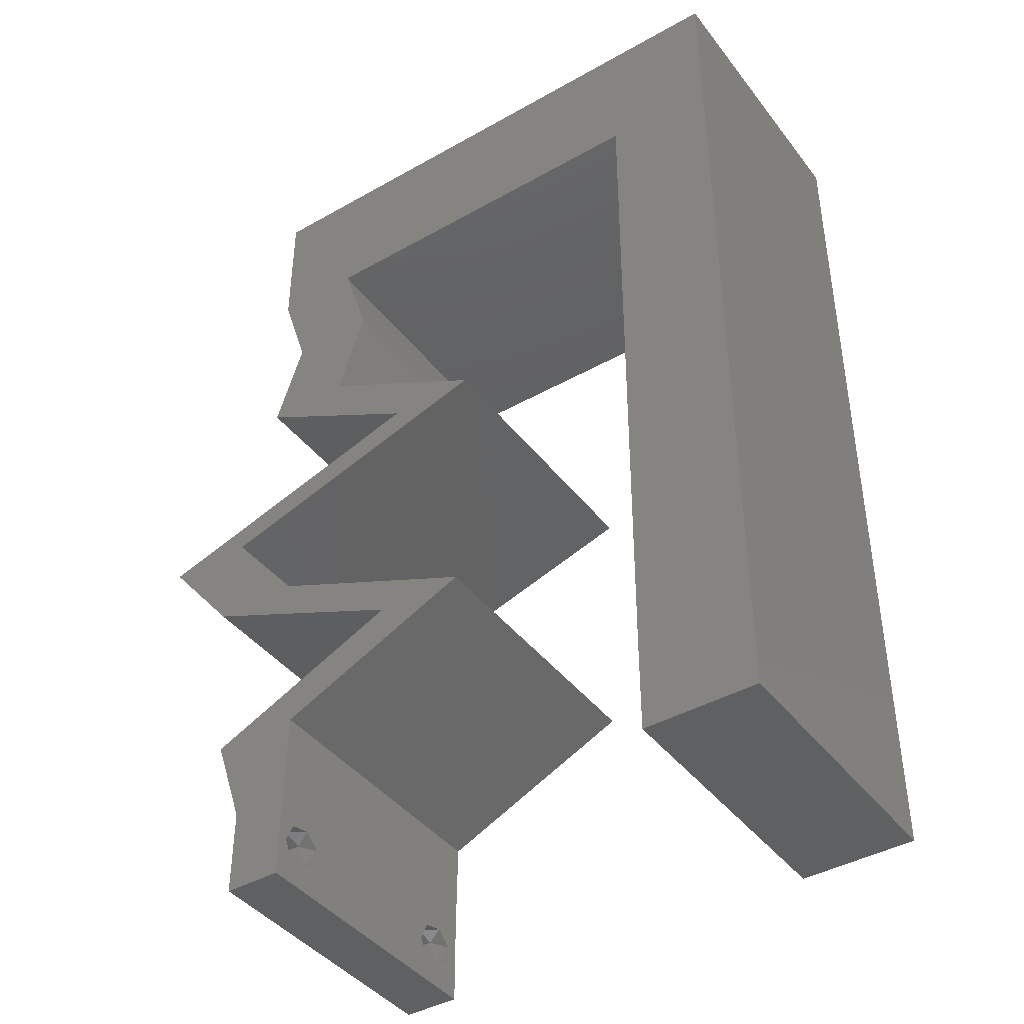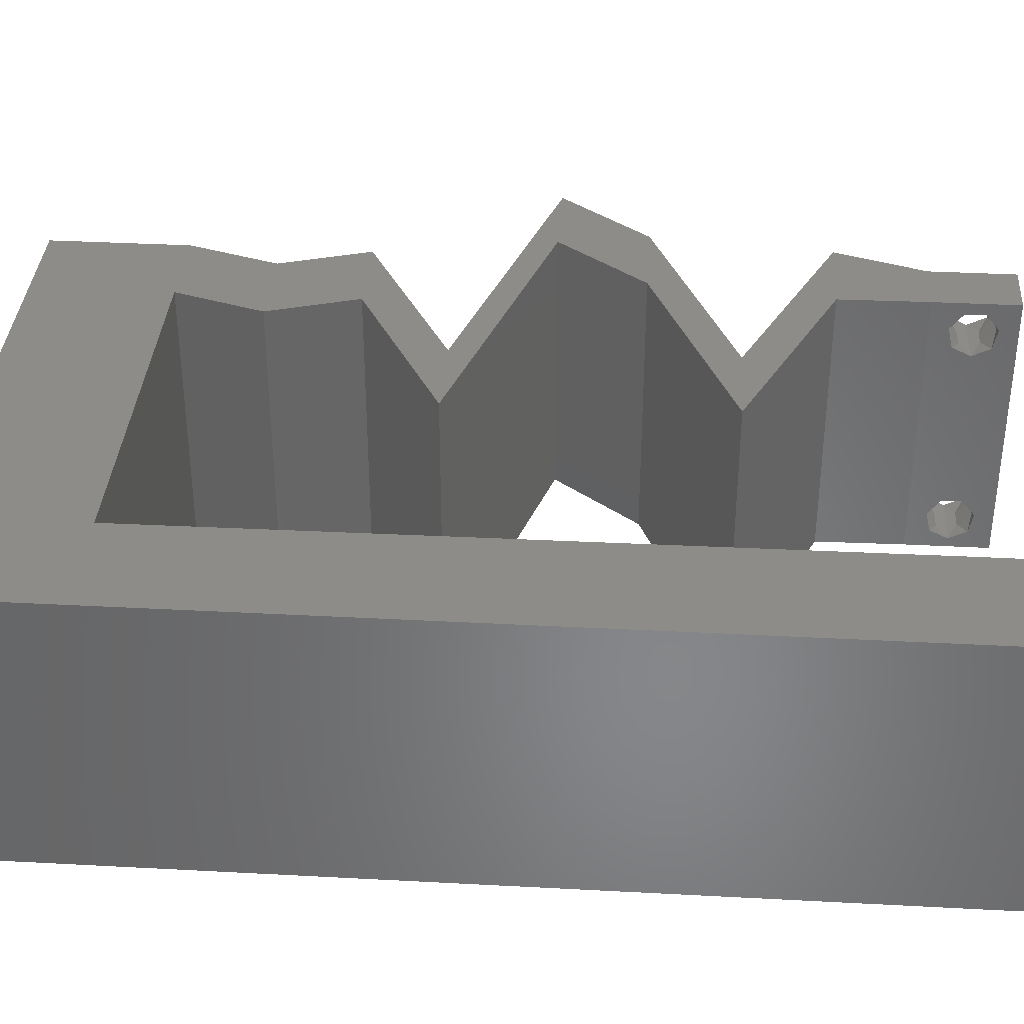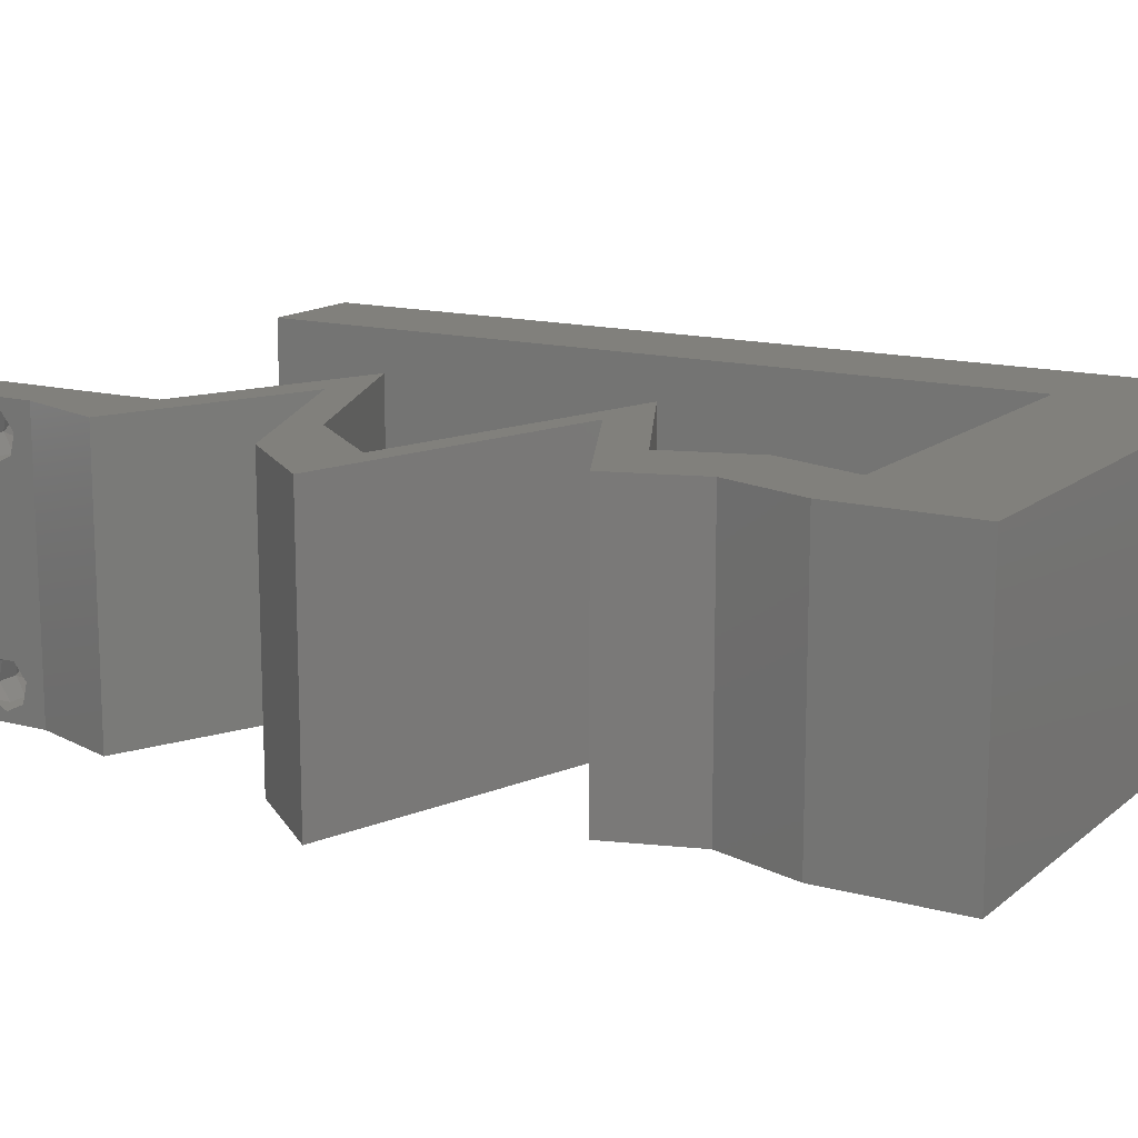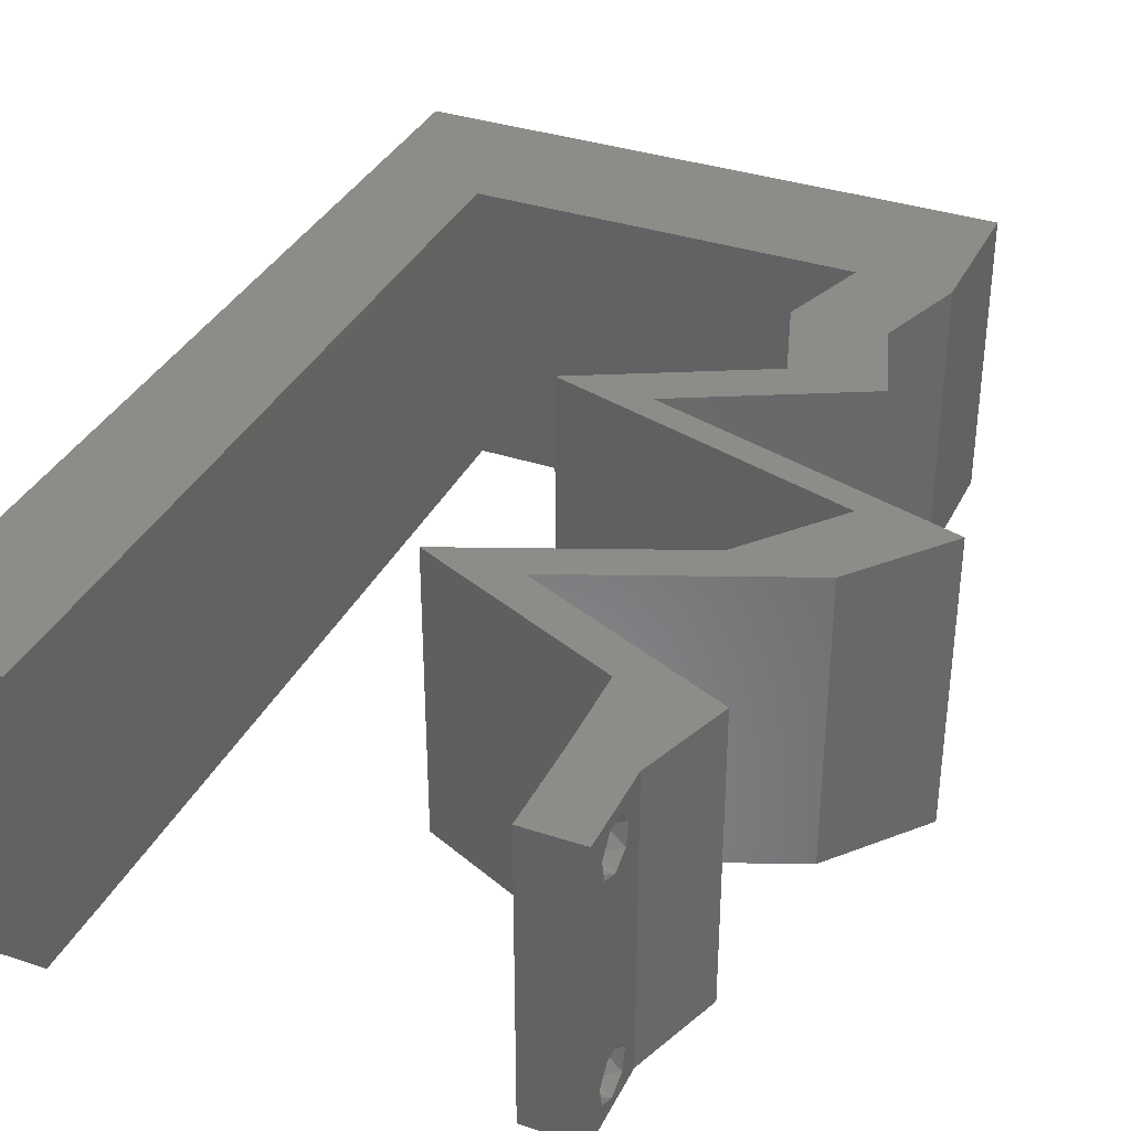
<metadata>
{"format":"stl","ext":"stl","renderer":"f3d","projection":"perspective","resolution":1024,"background":"white","views":[{"elev":-41.9,"azim":-145.7,"up":"+Y"},{"elev":36.0,"azim":-86.0,"up":"+Z"},{"elev":14.2,"azim":120.8,"up":"+Z"},{"elev":35.4,"azim":23.7,"up":"+Z"}]}
</metadata>
<code>
# stl→obj: 273 verts, 550 faces
v 0.04 0 0.01
v 0.04 -0.006 0.01
v 0.04 -0.003738 0.003932
v 0.04 -0.003 0.0159
v 0.04 -0.004657 0.002778
v 0.04 -0.006 0
v 0.04 -0.004329 0.00134
v 0.04 -0.001671 0.00134
v 0.04 0 0
v 0.04 -0.001343 0.002778
v 0.04 -0.003 0.0007
v 0.04 -0.002262 0.01913
v 0.04 -0.001343 0.01798
v 0.04 0 0.02
v 0.04 -0.004657 0.01798
v 0.04 -0.003738 0.01913
v 0.04 -0.006 0.02
v 0.04 -0.001671 0.01654
v 0.04 -0.004329 0.01654
v 0.04 -0.002262 0.003932
v 0.036 -0.006 0.01
v 0.036 0 0.01
v 0.036 -0.003738 0.003932
v 0.036 -0.003 0.0159
v 0.036 -0.004329 0.00134
v 0.036 -0.006 0
v 0.036 -0.004657 0.002778
v 0.036 -0.001343 0.002778
v 0.036 0 0
v 0.036 -0.001671 0.00134
v 0.036 -0.003 0.0007
v 0.036 -0.003738 0.01913
v 0.036 -0.004657 0.01798
v 0.036 -0.006 0.02
v 0.036 -0.001343 0.01798
v 0.036 -0.002262 0.01913
v 0.036 0 0.02
v 0.036 -0.004329 0.01654
v 0.036 -0.001671 0.01654
v 0.036 -0.002262 0.003932
v 0.04213 0.006274 0.02
v 0.03813 0.00316 0.02
v 0 -0.006 0.02
v 0.008 -0.006 0.02
v 0.004 -0.002584 0.02
v 0.007949 0.01004 0.02
v 0.007898 0.02008 0.02
v 0 0.012 0.02
v 0.04846 0.0251 0.02
v 0.04224 0.0251 0.02
v 0.04335 0.01882 0.02
v 0.007746 0.05019 0.02
v 0 0.048 0.02
v 0.007797 0.04016 0.02
v 0.01 0.06 0.02
v 0 0.06 0.02
v 0.02163 0.03137 0.02
v 0.02785 0.03137 0.02
v 0.0277 0.03451 0.02
v 0 0.036 0.02
v 0 0.024 0.02
v 0.007848 0.03012 0.02
v 0.03378 0.03765 0.02
v 0.04001 0.03765 0.02
v 0.03587 0.04078 0.02
v 0.01642 0.05019 0.02
v 0.03591 0.006274 0.02
v 0.02 0.06 0.02
v 0.0251 0.05019 0.02
v 0.04 0.05019 0.02
v 0.03377 0.05019 0.02
v 0.03796 0.04392 0.02
v 0.03174 0.04392 0.02
v 0.02928 0.05445 0.02
v 0.004 0.004999 0.02
v 0 0 0.02
v 0.008 0 0.02
v 0.04 0.06 0.02
v 0.03479 0.05531 0.02
v 0.03 0.06 0.02
v 0.038 -0.003 0.02
v 0.03193 0.02823 0.02
v 0.03816 0.02823 0.02
v 0.0352 0.009411 0.02
v 0.03393 0.03451 0.02
v 0.03713 0.01882 0.02
v 0.03582 0.01569 0.02
v 0.02898 0.009411 0.02
v 0.02828 0.01255 0.02
v 0.02205 0.01255 0.02
v 0.02959 0.01569 0.02
v 0 -0.006 0.01
v 0 -0.003 0.015
v 0 0 0.01
v 0 -0.006 0
v 0 -0.003 0.005
v 0 0 0
v 0.004 -0.006 0.015
v 0.008 -0.006 0.01
v 0.004 -0.006 0.005
v 0.008 -0.006 0
v 0 0.009 0.0114
v 0 0.06 0
v 0 0.051 0.0086
v 0 0.06 0.01
v 0 0.048 0
v 0 0.0415 0.009767
v 0 0.03 0.01
v 0 0.036 0
v 0 0.024 0
v 0 0.0185 0.01023
v 0 0.012 0
v 0 0.005337 0.005128
v 0 0.05466 0.01487
v 0.03813 0.00316 0
v 0.04213 0.006274 0
v 0.004 -0.002584 0
v 0.007898 0.02008 0
v 0.007949 0.01004 0
v 0.04846 0.0251 0
v 0.04335 0.01882 0
v 0.04224 0.0251 0
v 0.007746 0.05019 0
v 0.007797 0.04016 0
v 0.01 0.06 0
v 0.02163 0.03137 0
v 0.0277 0.03451 0
v 0.02785 0.03137 0
v 0.007848 0.03012 0
v 0.03378 0.03765 0
v 0.03587 0.04078 0
v 0.04001 0.03765 0
v 0.01642 0.05019 0
v 0.03591 0.006274 0
v 0.02 0.06 0
v 0.0251 0.05019 0
v 0.04 0.05019 0
v 0.03796 0.04392 0
v 0.03377 0.05019 0
v 0.03174 0.04392 0
v 0.02928 0.05445 0
v 0.004 0.004999 0
v 0.008 0 0
v 0.03479 0.05531 0
v 0.04 0.06 0
v 0.03 0.06 0
v 0.038 -0.003 0
v 0.03193 0.02823 0
v 0.03816 0.02823 0
v 0.0352 0.009411 0
v 0.03393 0.03451 0
v 0.03713 0.01882 0
v 0.03582 0.01569 0
v 0.02898 0.009411 0
v 0.02205 0.01255 0
v 0.02828 0.01255 0
v 0.02959 0.01569 0
v 0.008 0 0.01
v 0.008 -0.003 0.015
v 0.008 -0.003 0.005
v 0.015 0.06 0.01134
v 0.025 0.06 0.008977
v 0.006575 0.06 0.007337
v 0.03344 0.06 0.01273
v 0.04 0.06 0.01
v 0.03407 0.06 0.005945
v 0.005798 0.06 0.01422
v 0.04 0.0551 0.015
v 0.04 0.05019 0.01
v 0.04 0.0551 0.005
v 0.03898 0.04706 0.015
v 0.03796 0.04392 0.01
v 0.03898 0.04706 0.005
v 0.03899 0.04078 0.015
v 0.04001 0.03765 0.01
v 0.03899 0.04078 0.005
v 0.0321 0.03356 0.004851
v 0.02785 0.03137 0.01
v 0.03599 0.03557 0.004922
v 0.03186 0.03344 0.01476
v 0.03575 0.03545 0.0148
v 0.03389 0.03449 0.009758
v 0.04846 0.0251 0.01
v 0.04056 0.0275 0.0119
v 0.03487 0.02924 0.00741
v 0.04331 0.02667 0.005
v 0.03381 0.02956 0.01393
v 0.04335 0.01882 0.01
v 0.04591 0.02196 0.015
v 0.04591 0.02196 0.005
v 0.03629 0.01588 0.007917
v 0.02828 0.01255 0.01
v 0.03848 0.01679 0.01435
v 0.03343 0.01469 0.01445
v 0.0351 0.009457 0.007616
v 0.04213 0.006274 0.01
v 0.03728 0.00847 0.01463
v 0.03252 0.01063 0.01461
v 0.04107 0.003137 0.015
v 0.04107 0.003137 0.005
v 0.03595 0.003137 0.015
v 0.03591 0.006274 0.01
v 0.03595 0.003137 0.005
v 0.02888 0.009457 0.007616
v 0.02205 0.01255 0.01
v 0.02629 0.01063 0.01461
v 0.03106 0.00847 0.01463
v 0.03006 0.01588 0.007917
v 0.03713 0.01882 0.01
v 0.03225 0.01679 0.01435
v 0.0272 0.01469 0.01445
v 0.03968 0.02196 0.015
v 0.04224 0.0251 0.01
v 0.03968 0.02196 0.005
v 0.03433 0.0275 0.0119
v 0.02864 0.02924 0.00741
v 0.02163 0.03137 0.01
v 0.03708 0.02667 0.005
v 0.02758 0.02956 0.01393
v 0.02953 0.03545 0.004851
v 0.03378 0.03765 0.01
v 0.02565 0.03345 0.004922
v 0.02977 0.03558 0.01476
v 0.02588 0.03357 0.0148
v 0.02774 0.03453 0.009758
v 0.03276 0.04078 0.015
v 0.03174 0.04392 0.01
v 0.03276 0.04078 0.005
v 0.03275 0.04706 0.015
v 0.03377 0.05019 0.01
v 0.03275 0.04706 0.005
v 0.02729 0.05019 0.00722
v 0.02089 0.05019 0.01279
v 0.007746 0.05019 0.01
v 0.01347 0.05019 0.01395
v 0.01457 0.05019 0.006964
v 0.02816 0.05019 0.014
v 0.02076 0.05019 0.00549
v 0.007873 0.0251 0.009582
v 0.007822 0.03514 0.01131
v 0.007924 0.01506 0.01131
v 0.007779 0.0436 0.007337
v 0.007967 0.006594 0.007337
v 0.007971 0.005807 0.01423
v 0.007775 0.04439 0.01423
v 0.0375 -0.003738 0.01607
v 0.03727 -0.002262 0.01607
v 0.03871 -0.002229 0.01608
v 0.03888 -0.003738 0.01607
v 0.03873 -0.003 0.0193
v 0.03727 -0.001671 0.01866
v 0.03875 -0.001671 0.01866
v 0.03727 -0.004329 0.01866
v 0.03875 -0.004329 0.01866
v 0.03725 -0.003 0.0193
v 0.03873 -0.001343 0.01722
v 0.03725 -0.001343 0.01722
v 0.03873 -0.004657 0.01722
v 0.03725 -0.004657 0.01722
v 0.0375 -0.003738 0.0008684
v 0.03727 -0.002262 0.0008684
v 0.03871 -0.002229 0.0008847
v 0.03888 -0.003738 0.0008684
v 0.03873 -0.003 0.0041
v 0.03727 -0.001671 0.00346
v 0.03875 -0.001671 0.00346
v 0.03727 -0.004329 0.00346
v 0.03875 -0.004329 0.00346
v 0.03725 -0.003 0.0041
v 0.03873 -0.001343 0.002022
v 0.03725 -0.001343 0.002022
v 0.03873 -0.004657 0.002022
v 0.03725 -0.004657 0.002022
f 1 2 3
f 1 4 2
f 5 6 7
f 8 9 10
f 8 11 9
f 6 11 7
f 12 13 14
f 15 16 17
f 16 14 17
f 12 14 16
f 6 9 11
f 5 2 6
f 14 18 1
f 13 18 14
f 2 19 17
f 19 15 17
f 9 1 10
f 1 18 4
f 4 19 2
f 20 1 3
f 10 1 20
f 3 2 5
f 21 22 23
f 24 22 21
f 25 26 27
f 28 29 30
f 30 29 31
f 31 26 25
f 32 33 34
f 35 36 37
f 34 37 32
f 34 33 38
f 32 37 36
f 37 39 35
f 29 26 31
f 27 26 21
f 34 38 21
f 37 22 39
f 22 29 28
f 21 38 24
f 39 22 24
f 21 23 27
f 23 22 40
f 40 22 28
f 14 41 42
f 43 44 45
f 46 47 48
f 49 50 51
f 52 53 54
f 52 55 56
f 57 58 59
f 60 61 62
f 63 64 65
f 55 52 66
f 41 67 42
f 68 55 66
f 69 68 66
f 70 71 72
f 71 73 72
f 68 69 74
f 75 76 45
f 77 75 45
f 61 47 62
f 54 60 62
f 70 78 79
f 80 68 74
f 64 72 65
f 46 48 75
f 69 71 74
f 37 14 42
f 71 70 79
f 72 73 65
f 78 80 79
f 34 17 81
f 14 37 81
f 76 43 45
f 44 77 45
f 74 71 79
f 80 74 79
f 48 76 75
f 58 57 82
f 82 83 58
f 50 49 83
f 41 84 67
f 17 14 81
f 37 34 81
f 67 37 42
f 83 82 50
f 73 63 65
f 77 46 75
f 53 52 56
f 64 63 85
f 58 85 59
f 50 86 51
f 86 87 51
f 88 89 90
f 89 91 90
f 91 89 87
f 89 88 84
f 84 88 67
f 87 86 91
f 85 63 59
f 48 47 61
f 53 60 54
f 92 93 94
f 76 93 43
f 95 96 97
f 94 96 92
f 43 93 92
f 94 93 76
f 92 96 95
f 97 96 94
f 44 98 99
f 92 98 43
f 95 100 92
f 99 100 101
f 43 98 44
f 99 98 92
f 101 100 95
f 92 100 99
f 76 102 94
f 103 104 105
f 106 104 103
f 48 102 76
f 107 108 60
f 109 108 107
f 109 107 106
f 60 108 61
f 110 108 109
f 111 108 110
f 61 111 48
f 53 107 60
f 112 111 110
f 61 108 111
f 97 113 112
f 56 114 53
f 53 104 107
f 112 102 111
f 112 113 102
f 53 114 104
f 111 102 48
f 107 104 106
f 105 114 56
f 94 113 97
f 102 113 94
f 104 114 105
f 9 115 116
f 95 117 101
f 118 119 112
f 120 121 122
f 123 124 106
f 103 125 123
f 126 127 128
f 109 129 110
f 130 131 132
f 125 133 123
f 116 115 134
f 135 133 125
f 136 133 135
f 137 138 139
f 139 138 140
f 135 141 136
f 142 117 97
f 143 117 142
f 129 118 110
f 124 129 109
f 137 144 145
f 146 141 135
f 132 131 138
f 119 142 112
f 136 141 139
f 29 115 9
f 139 144 137
f 138 131 140
f 145 144 146
f 26 147 6
f 9 147 29
f 97 117 95
f 101 117 143
f 141 144 139
f 146 144 141
f 112 142 97
f 128 148 126
f 148 128 149
f 122 149 120
f 116 134 150
f 6 147 9
f 29 147 26
f 134 115 29
f 149 122 148
f 140 131 130
f 143 142 119
f 123 106 103
f 130 132 151
f 128 127 151
f 122 121 152
f 152 121 153
f 154 155 156
f 156 155 157
f 157 153 156
f 154 156 150
f 150 134 154
f 153 157 152
f 151 127 130
f 110 118 112
f 106 124 109
f 158 159 99
f 44 159 77
f 143 160 101
f 99 160 158
f 77 159 158
f 99 159 44
f 101 160 99
f 158 160 143
f 125 161 135
f 80 162 68
f 161 162 135
f 68 162 161
f 125 163 161
f 80 164 162
f 135 162 146
f 68 161 55
f 103 163 125
f 105 163 103
f 78 164 80
f 165 164 78
f 162 166 146
f 161 167 55
f 164 166 162
f 163 167 161
f 146 166 145
f 145 166 165
f 56 167 105
f 55 167 56
f 105 167 163
f 165 166 164
f 78 168 165
f 169 168 70
f 165 170 145
f 137 170 169
f 70 168 78
f 165 168 169
f 145 170 137
f 169 170 165
f 72 171 70
f 169 171 172
f 172 173 169
f 137 173 138
f 70 171 169
f 172 171 72
f 169 173 137
f 138 173 172
f 64 174 72
f 172 174 175
f 138 176 132
f 175 176 172
f 72 174 172
f 175 174 64
f 172 176 138
f 132 176 175
f 128 177 178
f 175 179 132
f 178 180 58
f 64 181 175
f 85 181 64
f 58 180 85
f 132 179 151
f 151 177 128
f 85 180 181
f 151 179 177
f 180 182 181
f 178 182 180
f 181 182 175
f 177 179 182
f 182 179 175
f 178 177 182
f 183 184 49
f 49 184 83
f 128 185 149
f 178 185 128
f 149 186 120
f 83 187 58
f 58 187 178
f 120 186 183
f 185 186 149
f 184 186 185
f 83 184 187
f 183 186 184
f 184 185 187
f 187 185 178
f 188 189 51
f 49 189 183
f 121 190 188
f 183 190 120
f 183 189 188
f 51 189 49
f 120 190 121
f 188 190 183
f 153 191 156
f 156 191 192
f 121 191 153
f 188 191 121
f 51 193 188
f 192 194 89
f 89 194 87
f 87 193 51
f 191 194 192
f 193 191 188
f 193 194 191
f 87 194 193
f 150 195 116
f 156 195 150
f 116 195 196
f 192 195 156
f 196 197 41
f 89 198 192
f 195 198 197
f 84 198 89
f 41 197 84
f 197 198 84
f 192 198 195
f 196 195 197
f 196 199 1
f 14 199 41
f 116 200 9
f 1 200 196
f 41 199 196
f 1 199 14
f 196 200 116
f 9 200 1
f 2 17 34
f 21 2 34
f 26 6 2
f 26 2 21
f 67 201 37
f 22 201 202
f 29 203 134
f 202 203 22
f 37 201 22
f 202 201 67
f 22 203 29
f 134 203 202
f 154 204 155
f 134 204 154
f 155 204 205
f 202 204 134
f 205 206 90
f 67 207 202
f 207 206 204
f 88 207 67
f 90 206 88
f 88 206 207
f 207 204 202
f 204 206 205
f 155 208 157
f 205 208 155
f 157 208 152
f 152 208 209
f 209 210 86
f 90 211 205
f 91 211 90
f 86 210 91
f 205 211 208
f 209 208 210
f 208 211 210
f 210 211 91
f 86 212 209
f 213 212 50
f 122 214 213
f 209 214 152
f 50 212 86
f 209 212 213
f 213 214 209
f 152 214 122
f 50 215 213
f 82 215 50
f 148 216 126
f 126 216 217
f 122 218 148
f 57 219 82
f 217 219 57
f 213 218 122
f 148 218 216
f 216 218 215
f 219 215 82
f 215 218 213
f 219 216 215
f 217 216 219
f 130 220 221
f 217 222 126
f 221 223 63
f 57 224 217
f 59 224 57
f 63 223 59
f 126 222 127
f 127 220 130
f 59 223 224
f 127 222 220
f 223 225 224
f 224 225 217
f 221 225 223
f 220 222 225
f 225 222 217
f 221 220 225
f 73 226 63
f 221 226 227
f 130 228 140
f 227 228 221
f 63 226 221
f 227 226 73
f 221 228 130
f 140 228 227
f 71 229 73
f 227 229 230
f 230 231 227
f 140 231 139
f 73 229 227
f 230 229 71
f 227 231 140
f 139 231 230
f 139 232 136
f 230 232 139
f 66 233 69
f 234 235 52
f 123 236 234
f 71 237 230
f 233 237 69
f 52 235 66
f 133 236 123
f 136 232 238
f 233 236 238
f 136 238 133
f 233 235 236
f 232 237 233
f 66 235 233
f 69 237 71
f 238 232 233
f 238 236 133
f 236 235 234
f 230 237 232
f 47 239 62
f 124 240 129
f 118 241 119
f 240 239 129
f 118 239 241
f 62 239 240
f 241 239 47
f 124 242 240
f 241 243 119
f 129 239 118
f 62 240 54
f 46 241 47
f 234 242 123
f 143 243 158
f 123 242 124
f 119 243 143
f 46 244 241
f 240 245 54
f 241 244 243
f 242 245 240
f 54 245 52
f 77 244 46
f 52 245 234
f 158 244 77
f 243 244 158
f 234 245 242
f 4 24 246
f 24 4 247
f 247 4 248
f 4 246 249
f 250 251 252
f 253 250 254
f 251 250 255
f 250 253 255
f 251 256 252
f 256 251 257
f 258 253 254
f 253 258 259
f 256 257 248
f 257 247 248
f 258 246 259
f 246 258 249
f 12 16 250
f 36 35 251
f 33 32 253
f 12 250 252
f 250 16 254
f 36 251 255
f 253 32 255
f 18 13 256
f 251 35 257
f 13 12 252
f 16 15 254
f 32 36 255
f 256 13 252
f 35 39 257
f 33 253 259
f 246 38 259
f 38 33 259
f 15 19 258
f 15 258 254
f 39 24 247
f 39 247 257
f 18 256 248
f 258 19 249
f 24 38 246
f 19 4 249
f 4 18 248
f 11 31 260
f 31 11 261
f 261 11 262
f 11 260 263
f 264 265 266
f 267 264 268
f 265 264 269
f 264 267 269
f 265 270 266
f 270 265 271
f 272 267 268
f 267 272 273
f 270 271 262
f 271 261 262
f 272 260 273
f 260 272 263
f 20 3 264
f 27 23 267
f 40 28 265
f 20 264 266
f 264 3 268
f 40 265 269
f 267 23 269
f 8 10 270
f 265 28 271
f 3 5 268
f 10 20 266
f 23 40 269
f 270 10 266
f 28 30 271
f 27 267 273
f 260 25 273
f 25 27 273
f 5 7 272
f 5 272 268
f 30 31 261
f 30 261 271
f 8 270 262
f 272 7 263
f 31 25 260
f 7 11 263
f 11 8 262

</code>
